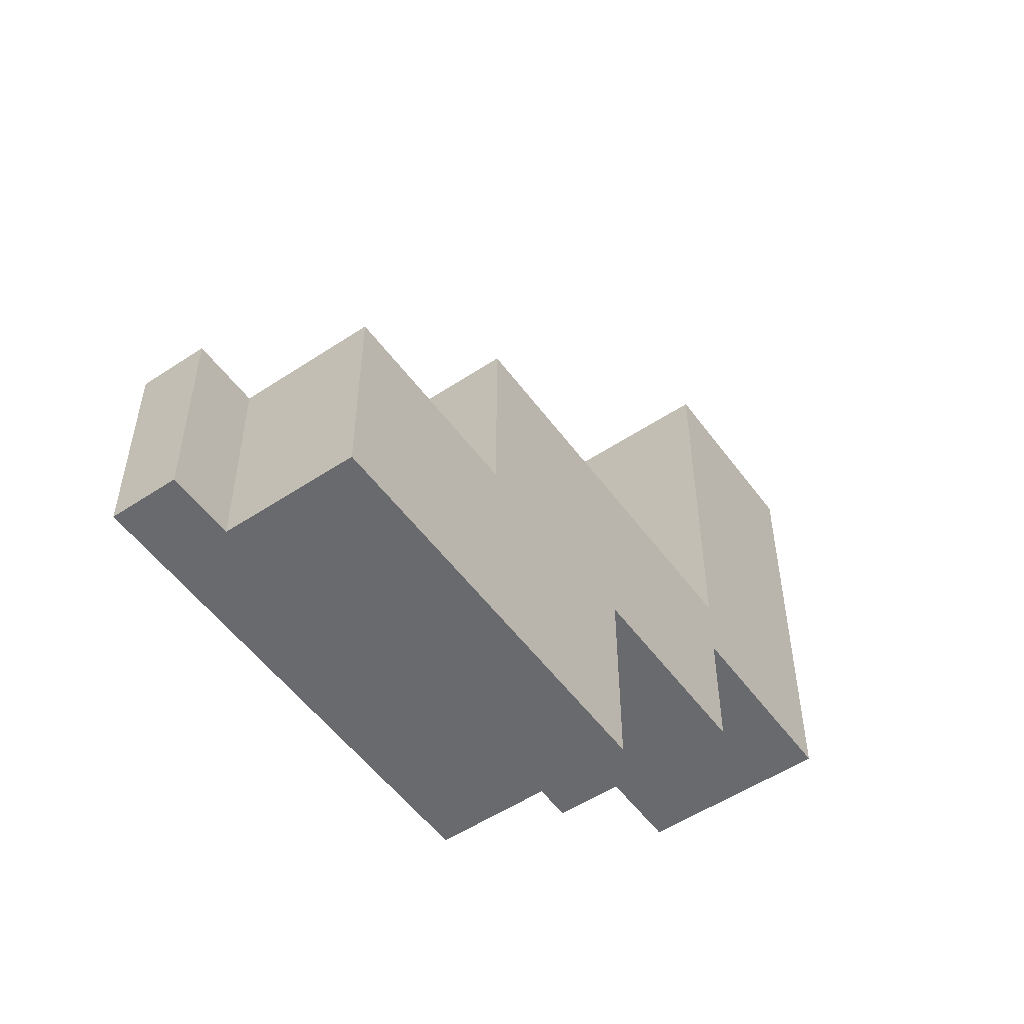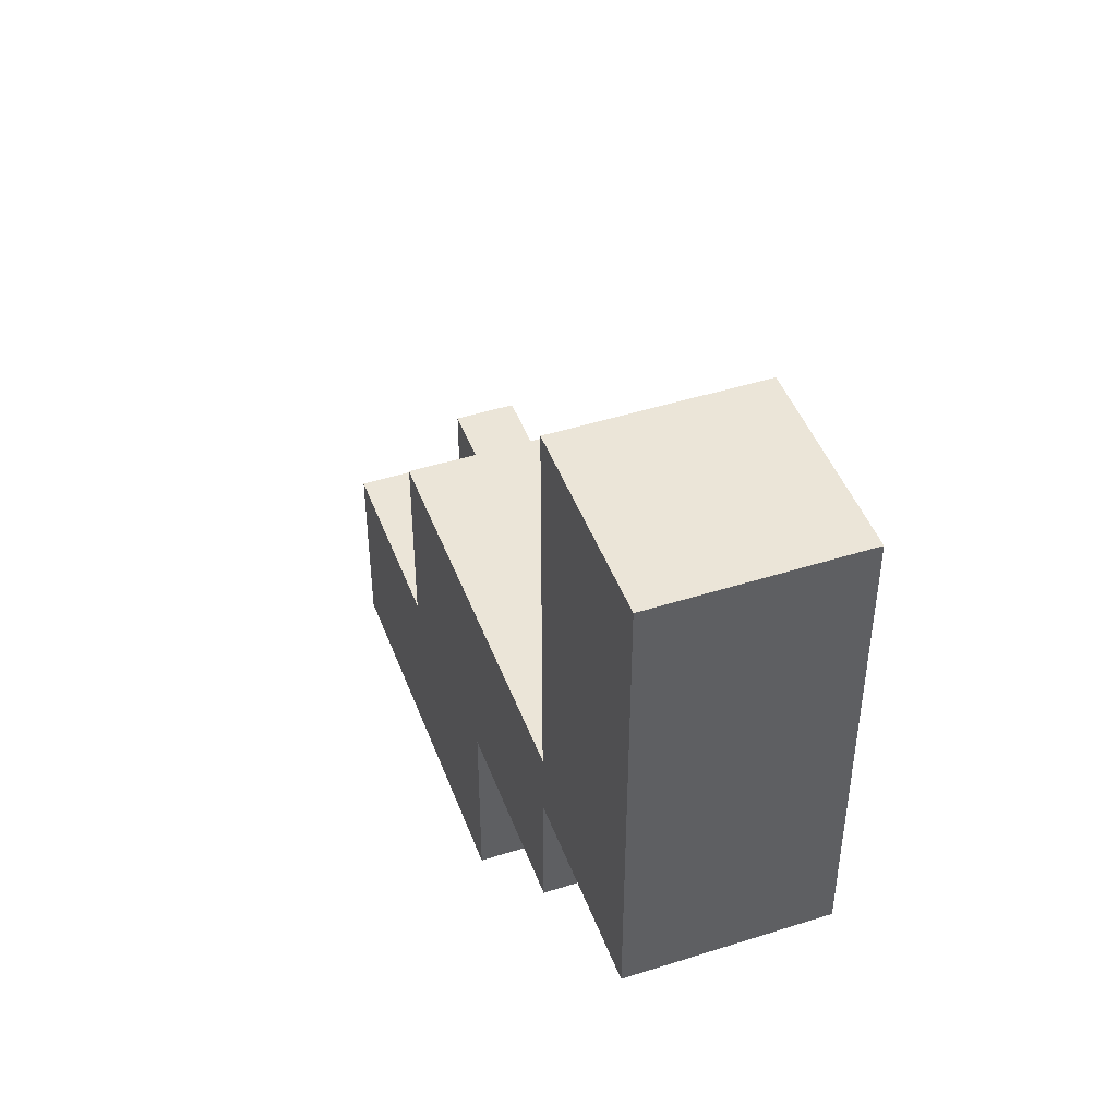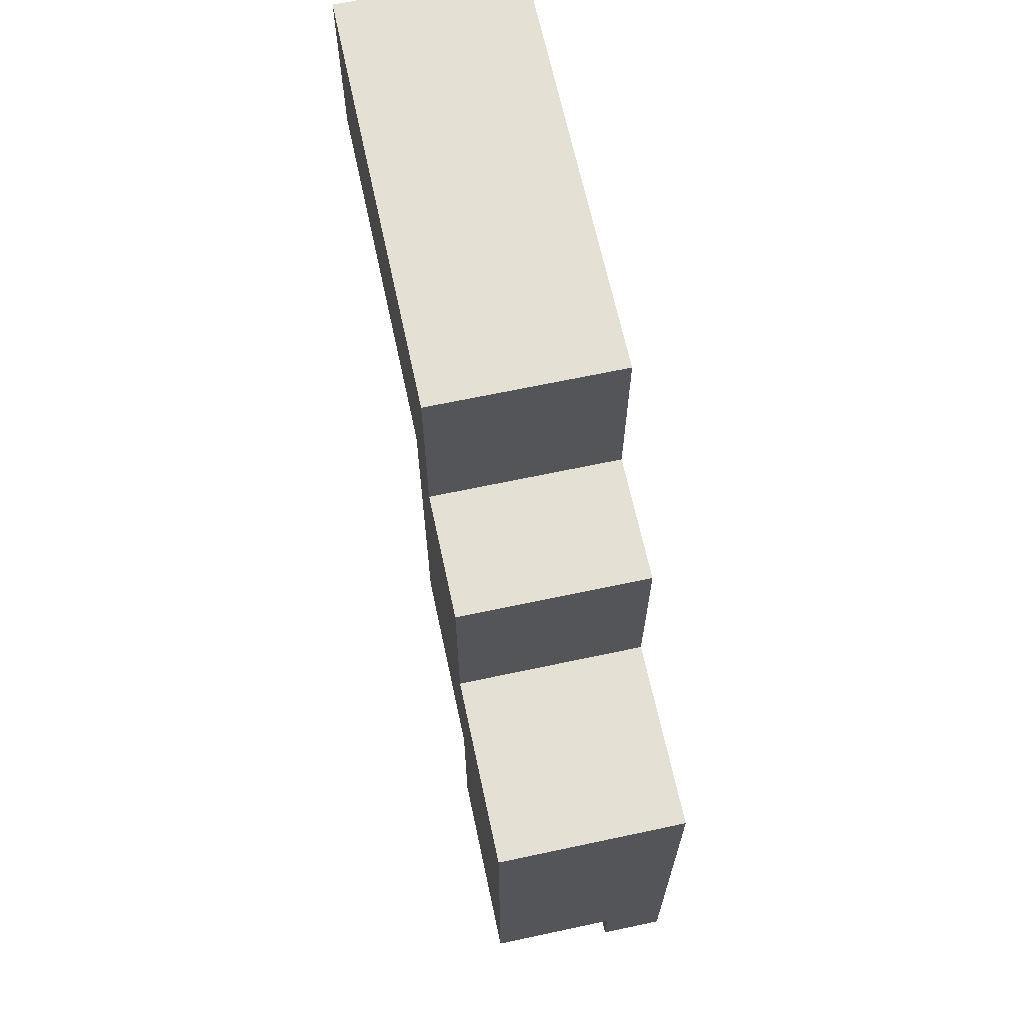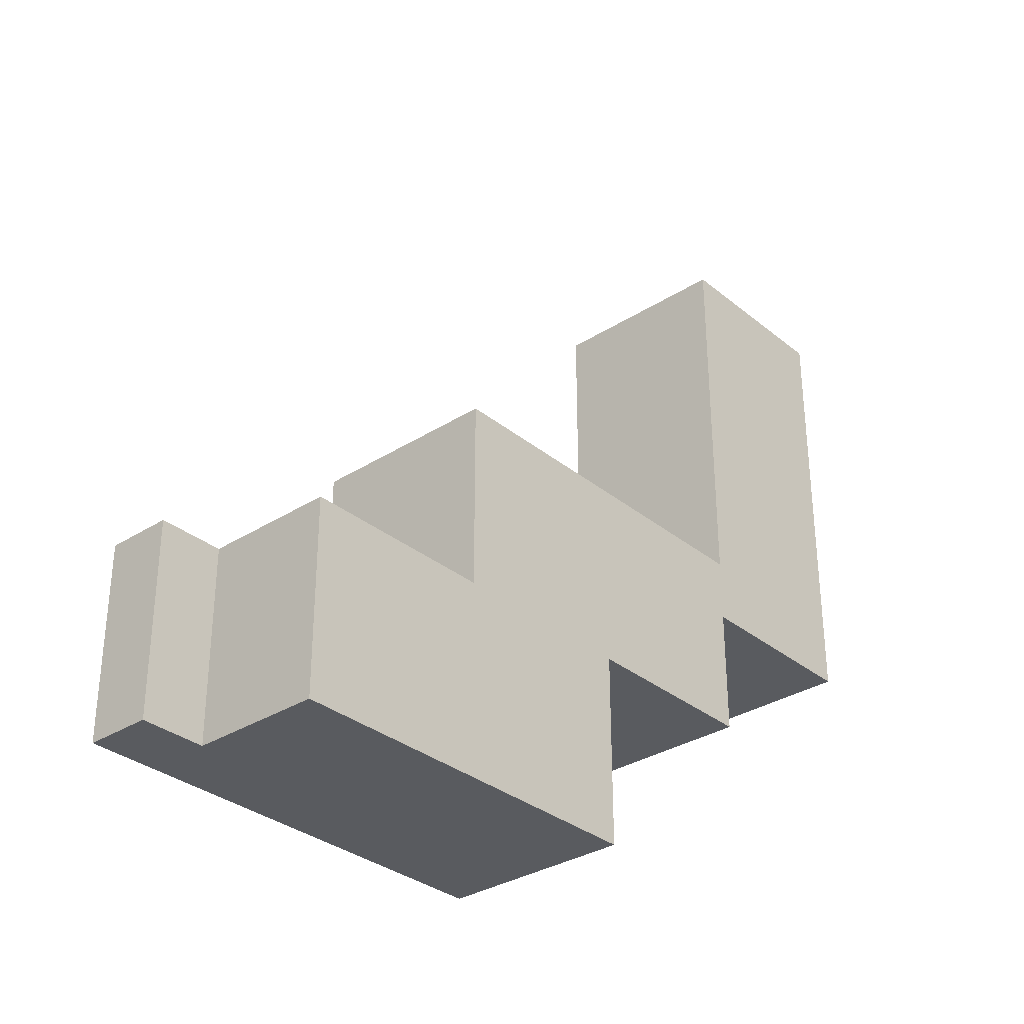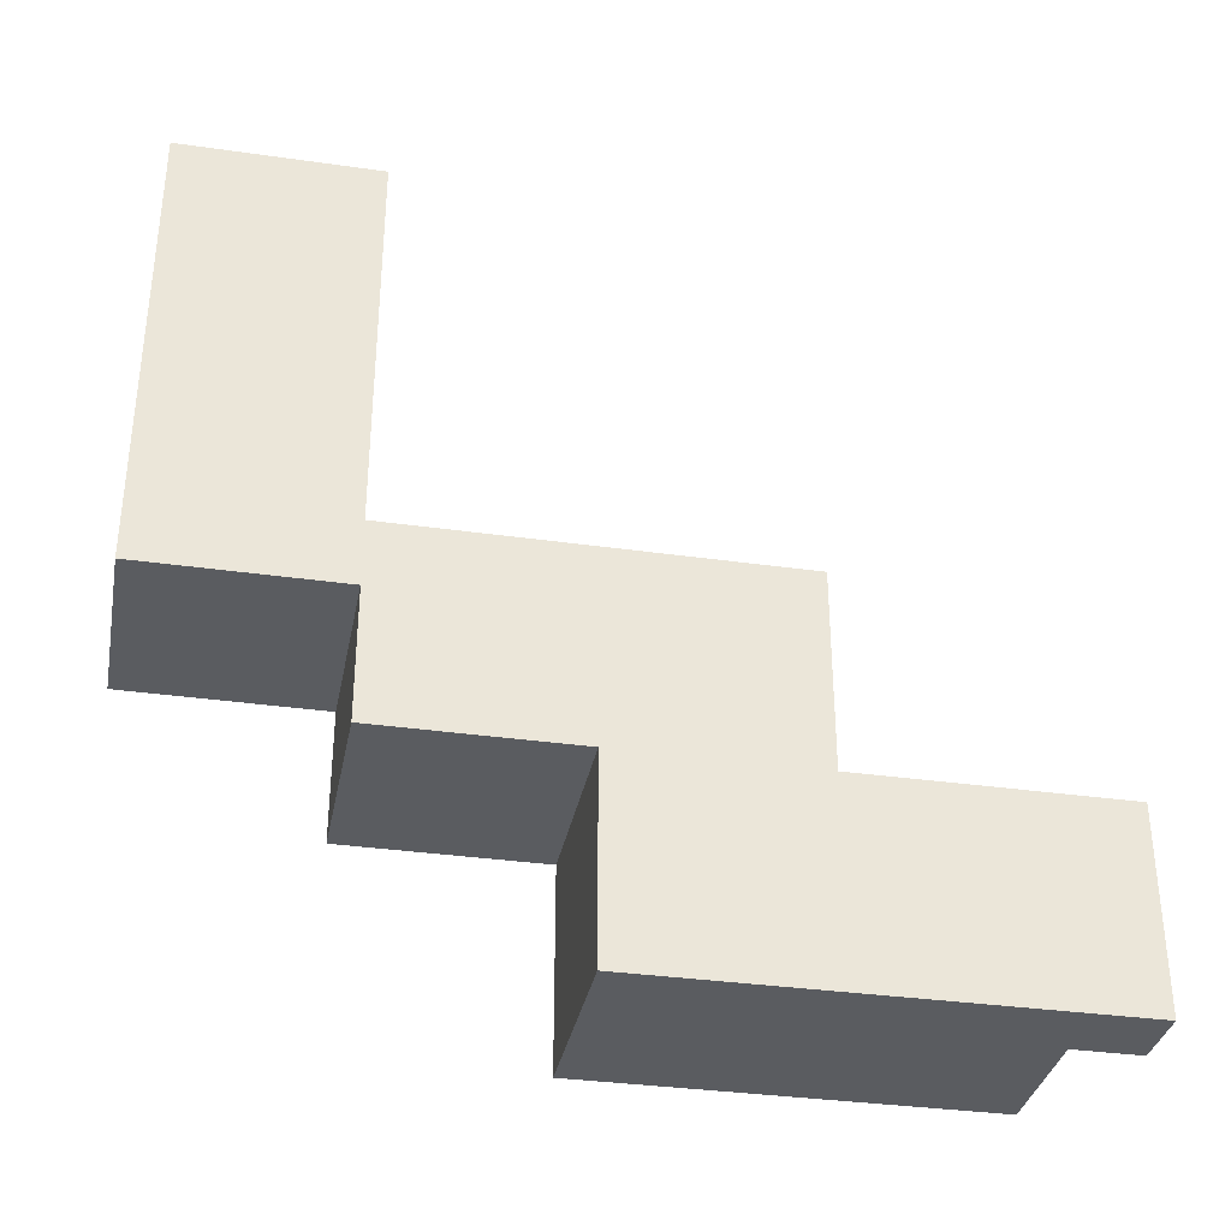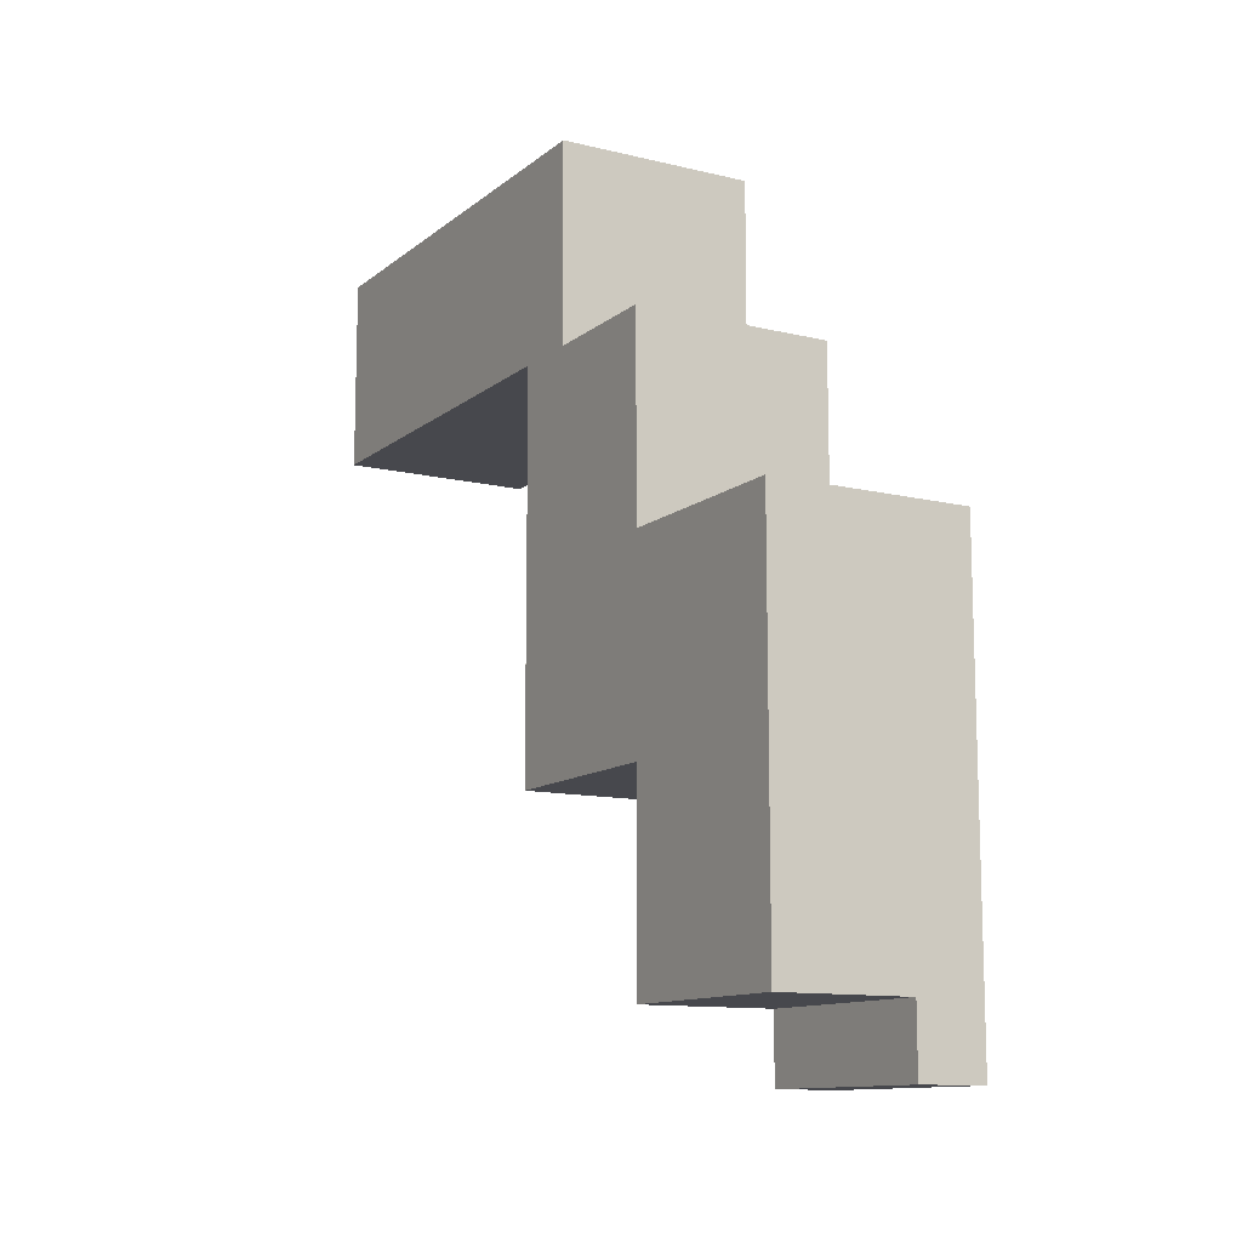
<metadata>
{"format":"obj","ext":"obj","renderer":"f3d","projection":"perspective","resolution":1024,"background":"white","views":[{"elev":-53.1,"azim":35.4,"up":"+Z"},{"elev":46.0,"azim":160.0,"up":"+Z"},{"elev":66.2,"azim":167.9,"up":"+Y"},{"elev":-32.4,"azim":41.6,"up":"+Z"},{"elev":-34.3,"azim":-100.9,"up":"+Z"},{"elev":-11.9,"azim":150.1,"up":"+Y"}]}
</metadata>
<code>
o body
v 9.686e-08 2.2 -2.4
v 0.1 2.2 -2.4
v 0.1 2.3 -2.4
v 0.3 2.3 -2.4
v 9.686e-08 2.9 -2.4
v 0.3 2.9 -2.4
v 9.686e-08 2.9 -2.1
v 0.3 2.9 -2.1
v 9.686e-08 3.2 -2.1
v 0.3 3.2 -2.1
v 9.686e-08 3.2 -1.9
v 0.3 3.2 -1.9
v 9.686e-08 3.5 -1.9
v 0.3 3.5 -1.9
v 9.686e-08 2.2 -2.1
v 0.1 2.2 -2.1
v 0.1 2.3 -2.1
v 0.3 2.3 -2.1
v 9.686e-08 2.6 -2.1
v 0.3 2.6 -2.1
v 9.686e-08 2.6 -1.8
v 0.3 2.6 -1.8
v 9.686e-08 3.2 -1.8
v 0.3 3.2 -1.8
v 9.686e-08 3.2 -1.2
v 0.3 3.2 -1.2
v 9.686e-08 3.5 -1.2
v 0.3 3.5 -1.2
v 9.686e-08 2.2 -2.4
v 9.686e-08 2.9 -2.4
v 9.686e-08 2.2 -2.1
v 9.686e-08 2.6 -2.1
v 9.686e-08 2.9 -2.1
v 9.686e-08 3.2 -2.1
v 9.686e-08 3.2 -1.9
v 9.686e-08 3.5 -1.9
v 9.686e-08 2.6 -1.8
v 9.686e-08 3.2 -1.8
v 9.686e-08 3.2 -1.2
v 9.686e-08 3.5 -1.2
v 0.1 2.2 -2.4
v 0.1 2.3 -2.4
v 0.1 2.2 -2.1
v 0.1 2.3 -2.1
v 0.3 2.3 -2.4
v 0.3 2.9 -2.4
v 0.3 2.3 -2.1
v 0.3 2.6 -2.1
v 0.3 2.9 -2.1
v 0.3 3.2 -2.1
v 0.3 3.2 -1.9
v 0.3 3.5 -1.9
v 0.3 2.6 -1.8
v 0.3 3.2 -1.8
v 0.3 3.2 -1.2
v 0.3 3.5 -1.2
v 9.686e-08 2.2 -2.4
v 9.686e-08 2.2 -2.1
v 0.1 2.2 -2.4
v 0.1 2.2 -2.1
v 0.1 2.3 -2.4
v 0.1 2.3 -2.1
v 0.3 2.3 -2.4
v 0.3 2.3 -2.1
v 9.686e-08 2.6 -2.1
v 9.686e-08 2.6 -1.8
v 0.3 2.6 -2.1
v 0.3 2.6 -1.8
v 9.686e-08 3.2 -1.8
v 9.686e-08 3.2 -1.2
v 0.3 3.2 -1.8
v 0.3 3.2 -1.2
v 9.686e-08 2.9 -2.4
v 9.686e-08 2.9 -2.1
v 0.3 2.9 -2.4
v 0.3 2.9 -2.1
v 9.686e-08 3.2 -2.1
v 9.686e-08 3.2 -1.9
v 0.3 3.2 -2.1
v 0.3 3.2 -1.9
v 9.686e-08 3.5 -1.9
v 9.686e-08 3.5 -1.2
v 0.3 3.5 -1.9
v 0.3 3.5 -1.2
f 3 2 1
f 5 3 1
f 5 4 3
f 6 4 5
f 9 8 7
f 10 8 9
f 13 12 11
f 14 12 13
f 15 16 17
f 15 17 19
f 17 18 19
f 19 18 20
f 21 22 23
f 23 22 24
f 25 26 27
f 27 26 28
f 31 30 29
f 32 30 31
f 33 30 32
f 35 34 33
f 35 33 32
f 37 35 32
f 37 36 35
f 38 36 37
f 39 36 38
f 40 36 39
f 41 42 43
f 43 42 44
f 45 46 47
f 47 46 48
f 48 46 49
f 49 50 51
f 48 49 51
f 48 51 53
f 51 52 53
f 53 52 54
f 54 52 55
f 55 52 56
f 59 58 57
f 60 58 59
f 63 62 61
f 64 62 63
f 67 66 65
f 68 66 67
f 71 70 69
f 72 70 71
f 73 74 75
f 75 74 76
f 77 78 79
f 79 78 80
f 81 82 83
f 83 82 84

</code>
